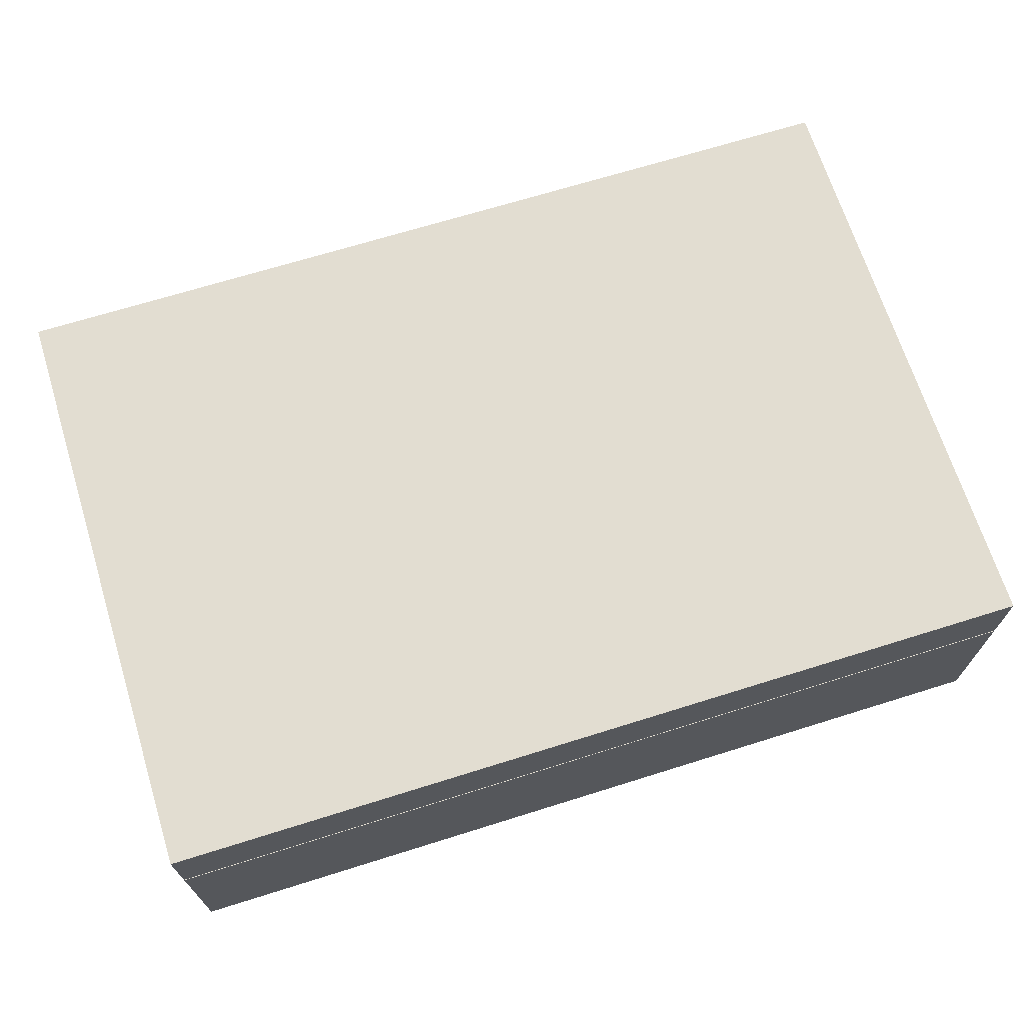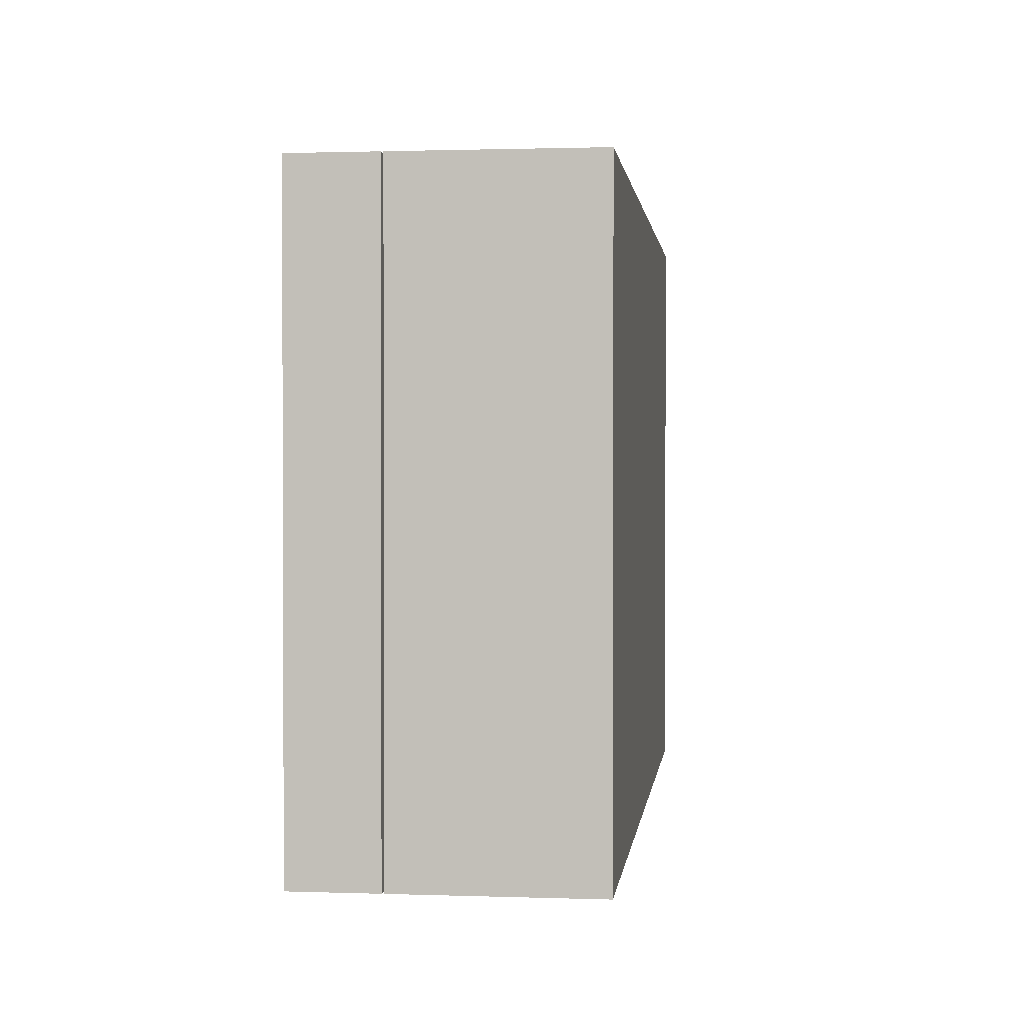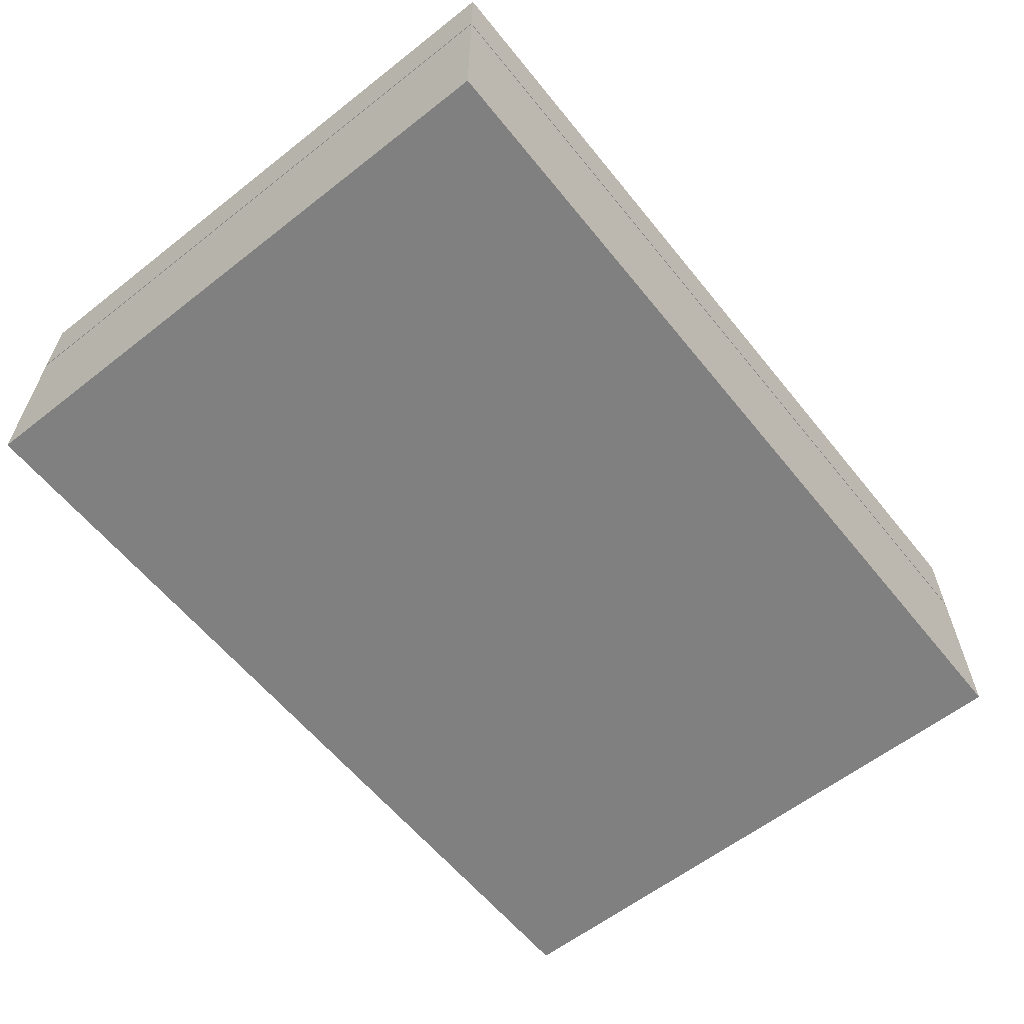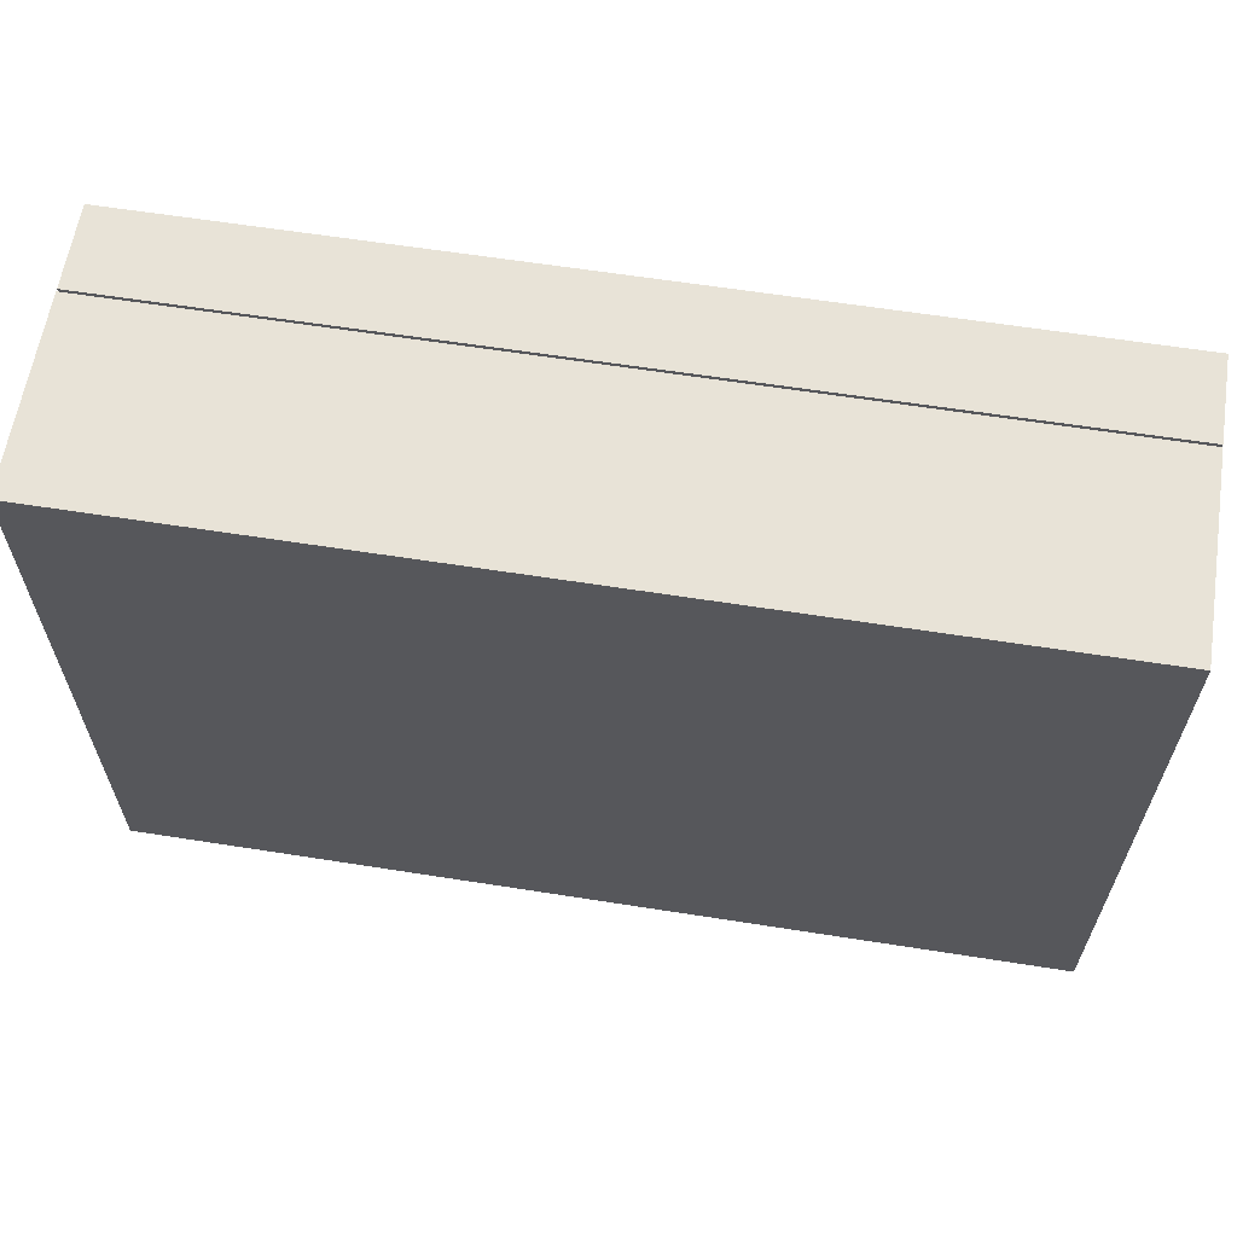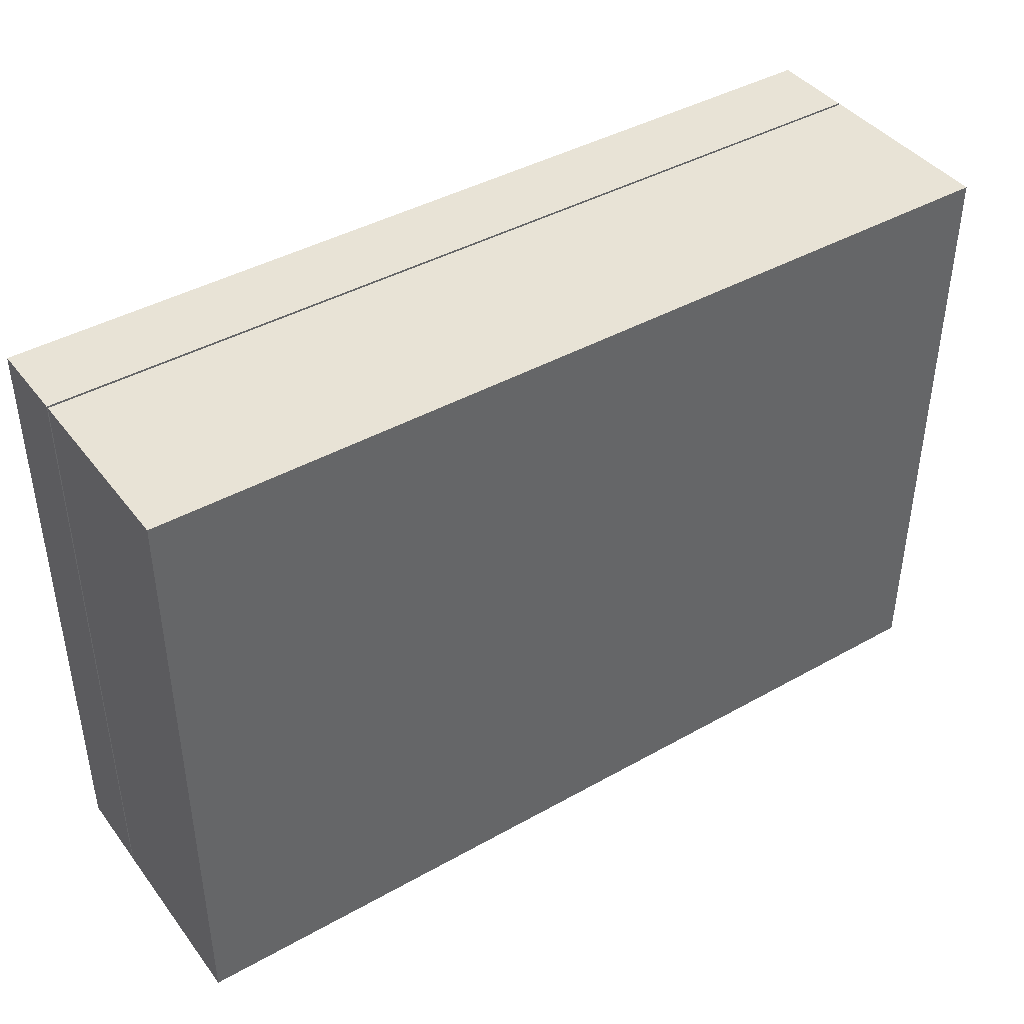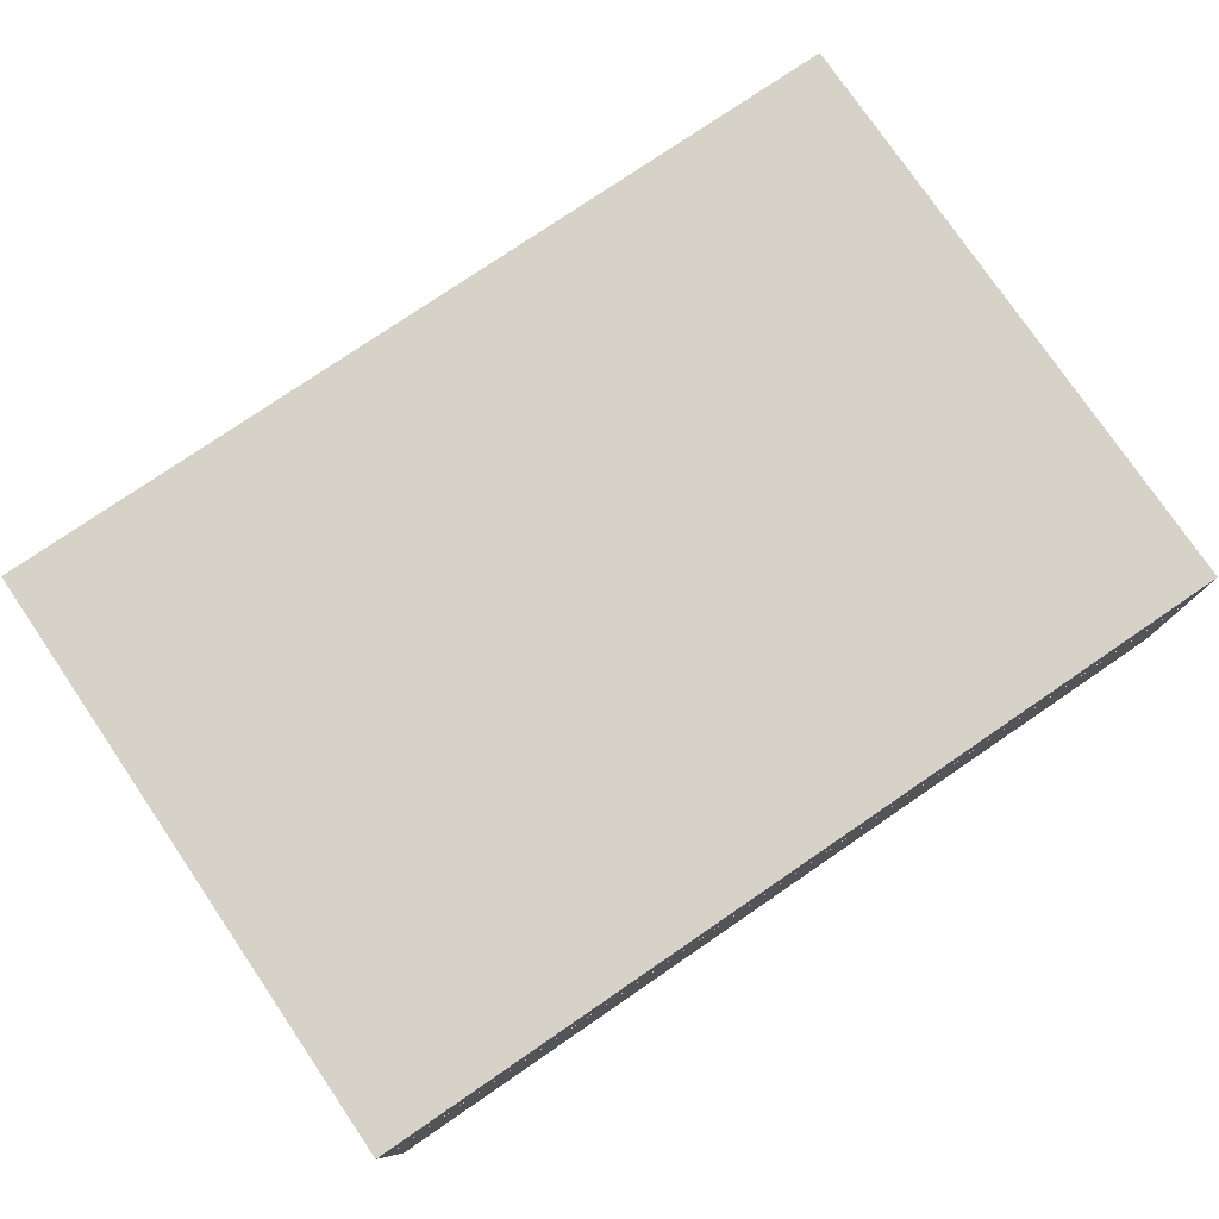
<metadata>
{"format":"obj","ext":"obj","renderer":"f3d","projection":"perspective","resolution":1024,"background":"white","views":[{"elev":68.6,"azim":162.6,"up":"+Y"},{"elev":1.3,"azim":-83.1,"up":"+Z"},{"elev":-60.1,"azim":-51.3,"up":"+Y"},{"elev":61.8,"azim":9.1,"up":"+Z"},{"elev":41.8,"azim":-34.1,"up":"+Z"},{"elev":77.7,"azim":-34.3,"up":"+Y"}]}
</metadata>
<code>
g default
v -5.847 2.509 3.996
v 5.847 2.509 3.996
v -5.847 3.587 3.996
v 5.847 3.587 3.996
v -5.847 3.587 -3.996
v 5.847 3.587 -3.996
v -5.847 2.509 -3.996
v 5.847 2.509 -3.996
v -5.847 0.007964 3.996
v 5.847 0.007964 3.996
v -5.847 2.478 3.996
v 5.847 2.478 3.996
v -5.847 2.478 -3.996
v 5.847 2.478 -3.996
v -5.847 0.007964 -3.996
v 5.847 0.007964 -3.996
g box
f 1 2 4 3
f 3 4 6 5
f 5 6 8 7
f 7 8 2 1
f 2 8 6 4
f 7 1 3 5
f 9 10 12 11
f 11 12 14 13
f 13 14 16 15
f 15 16 10 9
f 10 16 14 12
f 15 9 11 13

</code>
